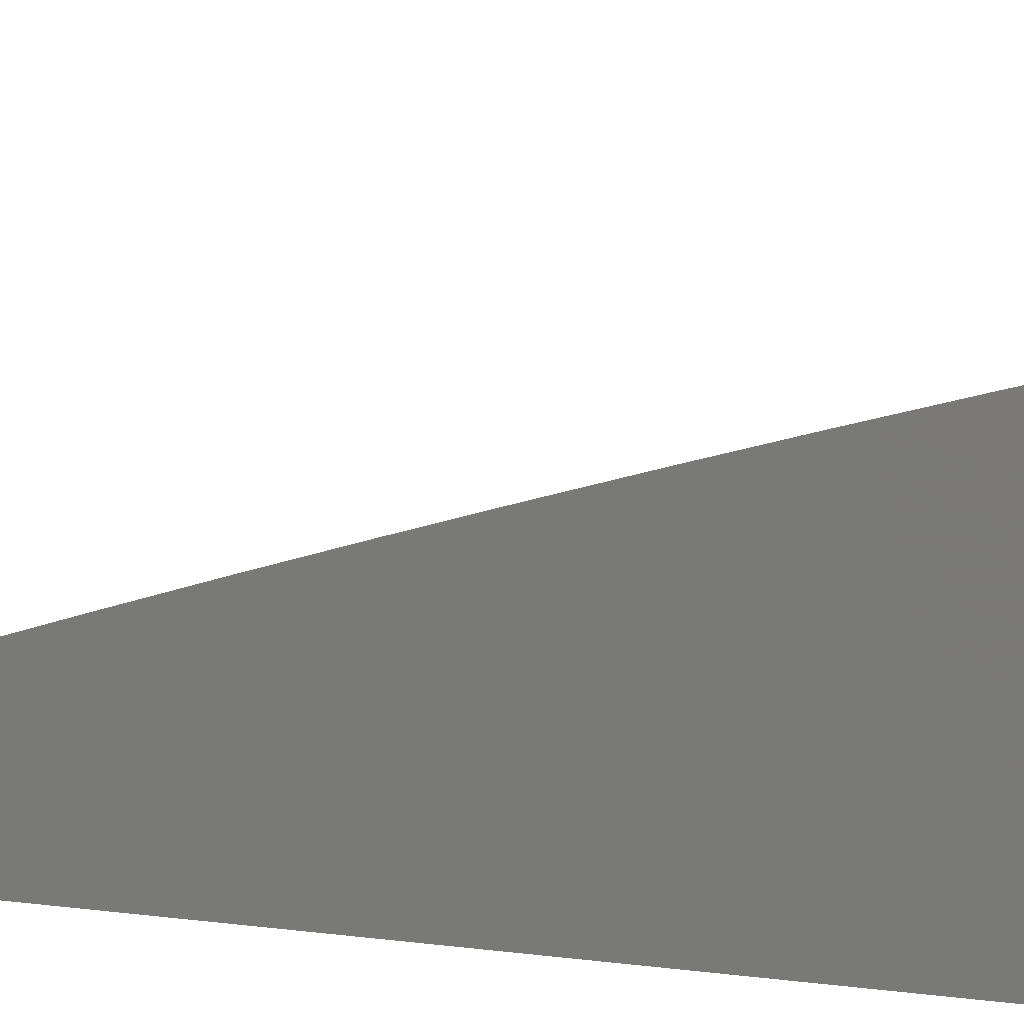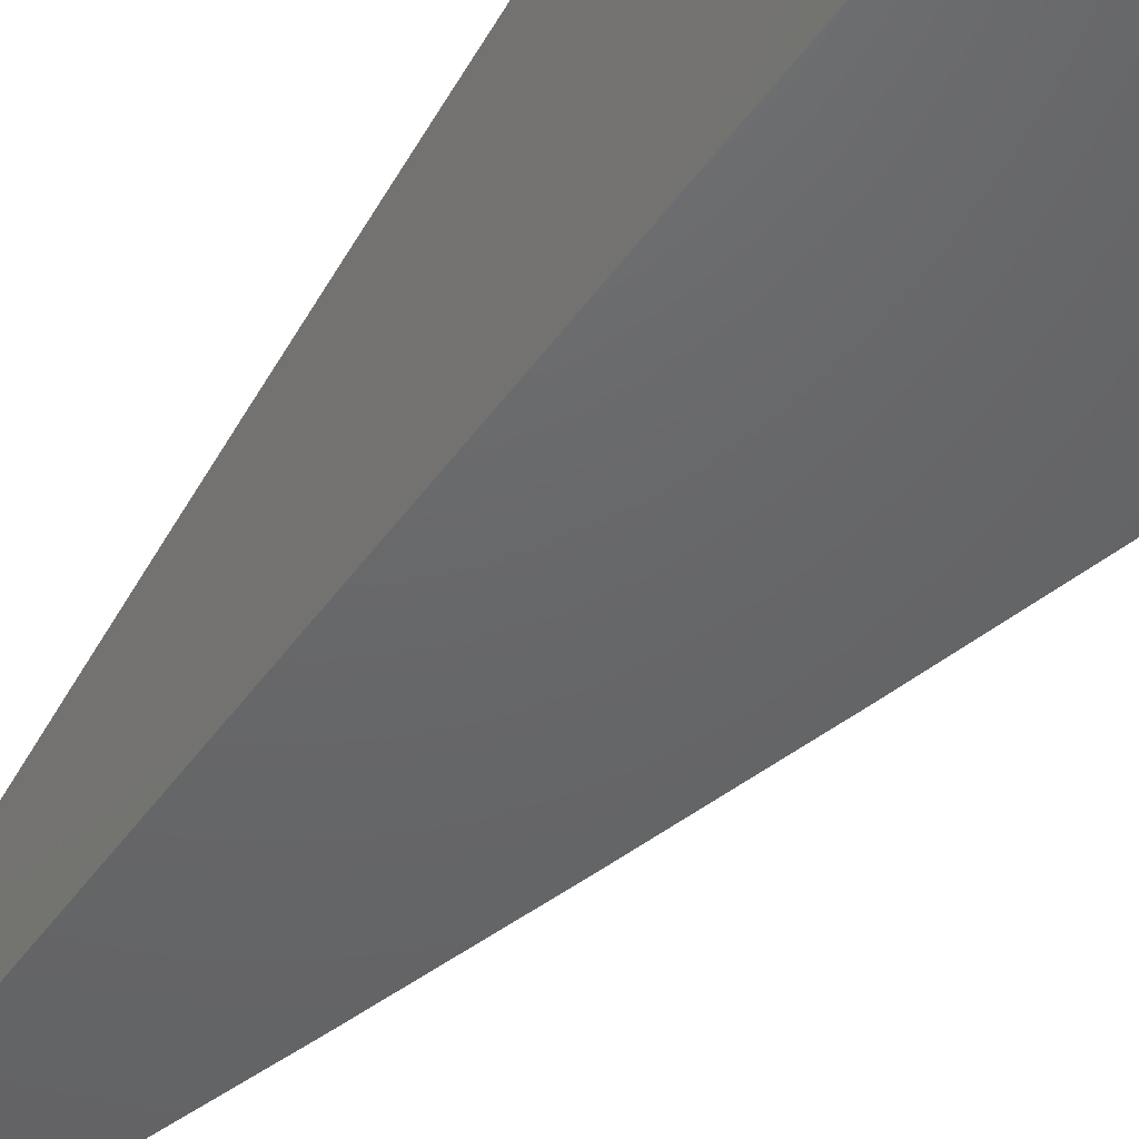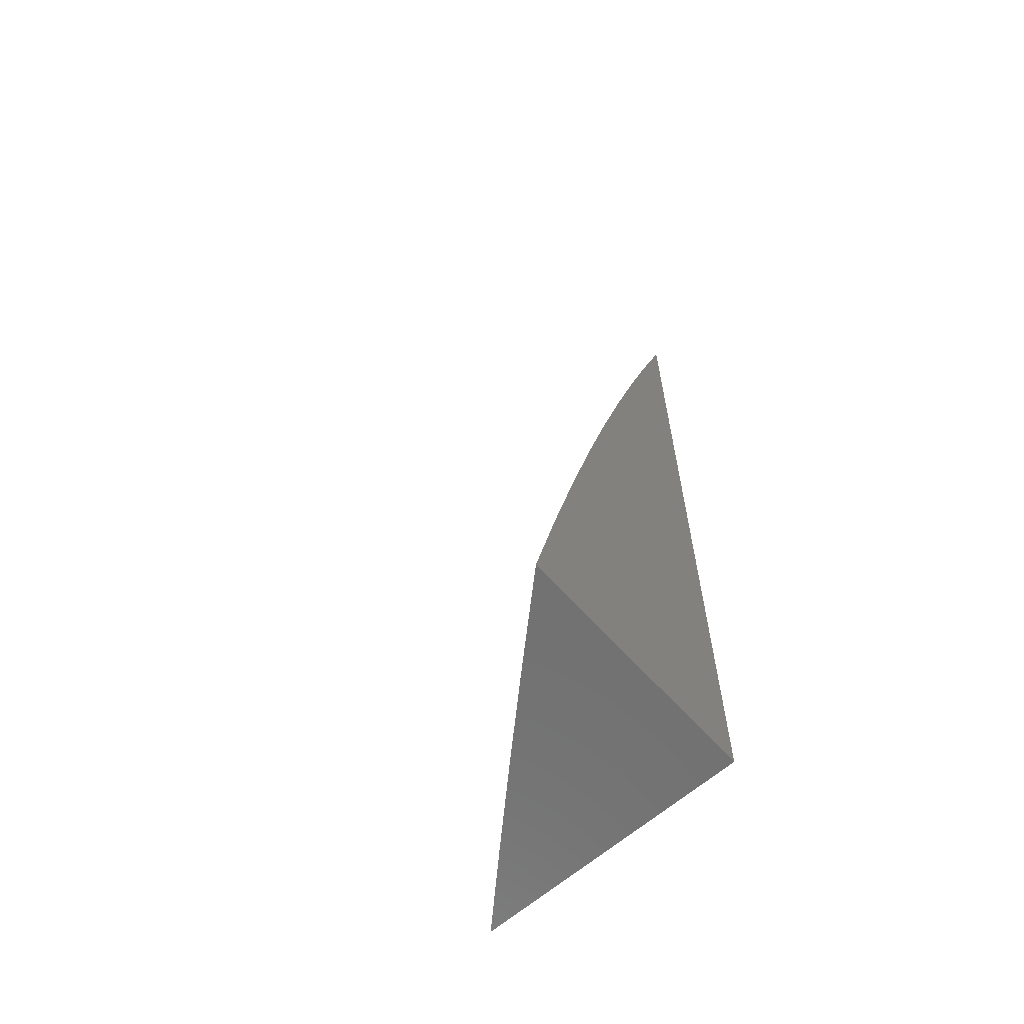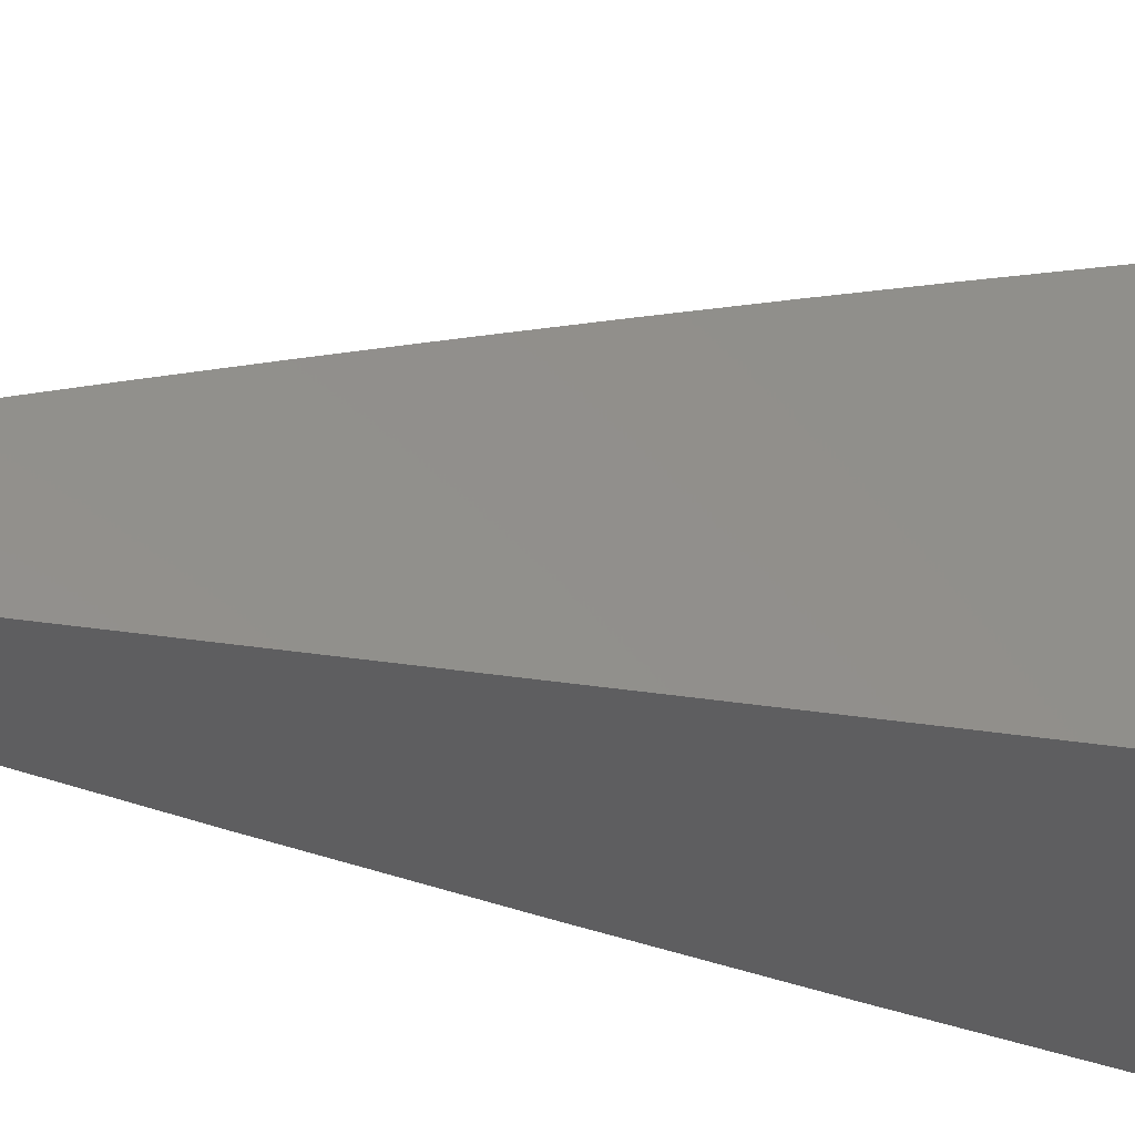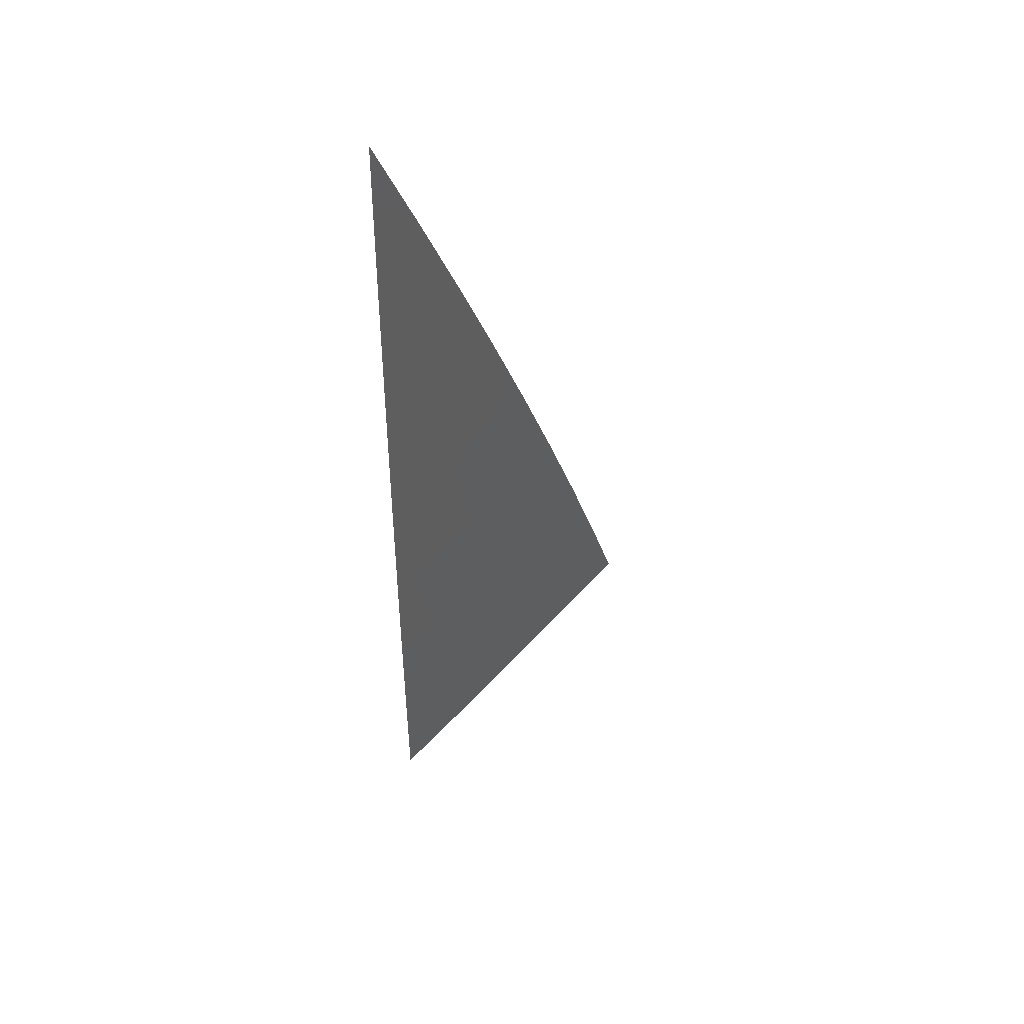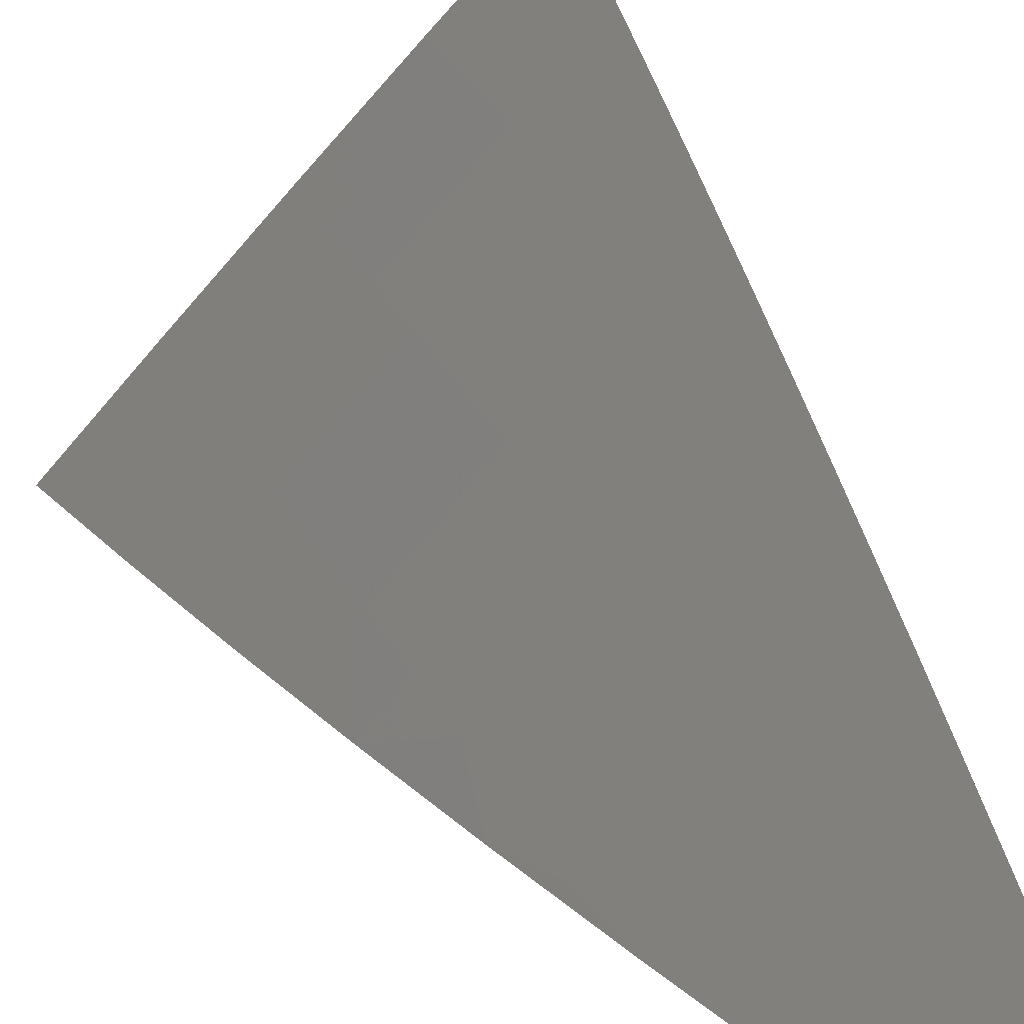
<metadata>
{"format":"stl","ext":"stl","renderer":"f3d","projection":"perspective","resolution":1024,"background":"white","views":[{"elev":10.2,"azim":111.0,"up":"+Y"},{"elev":-46.7,"azim":146.8,"up":"+Y"},{"elev":-62.9,"azim":-48.4,"up":"+Z"},{"elev":-35.8,"azim":78.5,"up":"+Y"},{"elev":65.1,"azim":-179.1,"up":"+Z"},{"elev":20.0,"azim":-12.9,"up":"+Y"}]}
</metadata>
<code>
# stl→obj: 57 verts, 110 faces
v -8 7.242 2
v -8.056 7.182 2
v -8 7.229 2.051
v -8.05 7.176 2.05
v -8 7.216 2.101
v -8.043 7.171 2.1
v -8 7.203 2.152
v -8.036 7.165 2.15
v -8.029 7.158 2.199
v -8.085 7.098 2.199
v -8.078 7.092 2.249
v -8.14 7.038 2.199
v -8.133 7.031 2.249
v -8.174 7 2.202
v -8.148 7 2.302
v -8.106 7.116 2.05
v -8.112 7.122 2
v -8.167 7.061 2
v -8.161 7.055 2.05
v -8.222 7 2
v -8.199 7 2.101
v -8.147 7.044 2.15
v -8.154 7.05 2.1
v -8.099 7.11 2.1
v -8.12 7 2.403
v -8.118 7.019 2.349
v -8.126 7.025 2.299
v -8.071 7.086 2.299
v -8.022 7.152 2.249
v -8 7.189 2.202
v -8.092 7 2.502
v -8.103 7.005 2.449
v -8.111 7.012 2.399
v -8.056 7.072 2.399
v -8.063 7.079 2.349
v -8.008 7.139 2.349
v -8.015 7.146 2.299
v -8 7.161 2.303
v -8 7.175 2.253
v -8.04 7.058 2.499
v -8.063 7 2.602
v -8.023 7.044 2.6
v -8 7.052 2.652
v -8 7.068 2.602
v -8.032 7 2.701
v -8.006 7.029 2.7
v -8 7.035 2.701
v -8 7.018 2.751
v -8 7 2.8
v -8 7.084 2.553
v -8 7.1 2.503
v -8.048 7.065 2.449
v -8 7.116 2.453
v -8 7.131 2.403
v -8 7.146 2.353
v -8.092 7.104 2.15
v -8 7 2
f 1 2 3
f 3 2 4
f 3 4 5
f 5 4 6
f 5 6 7
f 7 6 8
f 7 8 9
f 9 8 10
f 9 10 11
f 11 10 12
f 11 12 13
f 13 12 14
f 13 14 15
f 4 2 16
f 16 2 17
f 16 17 18
f 16 18 19
f 19 18 20
f 19 20 21
f 14 22 21
f 21 22 23
f 21 23 19
f 19 23 24
f 19 24 16
f 16 24 4
f 25 26 15
f 15 26 27
f 15 27 13
f 13 27 28
f 13 28 11
f 11 28 29
f 11 29 9
f 9 29 30
f 9 30 7
f 31 32 25
f 25 32 33
f 25 33 26
f 26 33 34
f 26 34 35
f 35 34 36
f 35 36 37
f 37 36 38
f 37 38 39
f 32 31 40
f 40 31 41
f 40 41 42
f 42 41 43
f 42 43 44
f 41 45 43
f 43 45 46
f 43 46 47
f 47 46 48
f 48 46 45
f 48 45 49
f 44 50 42
f 42 50 40
f 50 51 40
f 40 51 52
f 40 52 32
f 32 52 33
f 51 53 52
f 52 53 34
f 52 34 33
f 53 54 34
f 34 54 36
f 54 55 36
f 36 55 38
f 37 39 29
f 29 39 30
f 4 24 6
f 6 24 56
f 6 56 8
f 8 56 10
f 35 37 28
f 28 37 29
f 24 23 56
f 56 23 22
f 56 22 10
f 10 22 12
f 26 35 27
f 27 35 28
f 14 12 22
f 49 45 57
f 57 45 41
f 57 41 31
f 31 25 57
f 57 25 15
f 57 15 14
f 14 21 57
f 57 21 20
f 20 18 57
f 57 18 17
f 57 17 2
f 2 1 57
f 1 3 57
f 57 3 5
f 57 5 7
f 7 30 57
f 57 30 39
f 57 39 38
f 38 55 57
f 57 55 54
f 57 54 53
f 53 51 57
f 57 51 50
f 57 50 44
f 44 43 57
f 57 43 47
f 57 47 48
f 48 49 57

</code>
